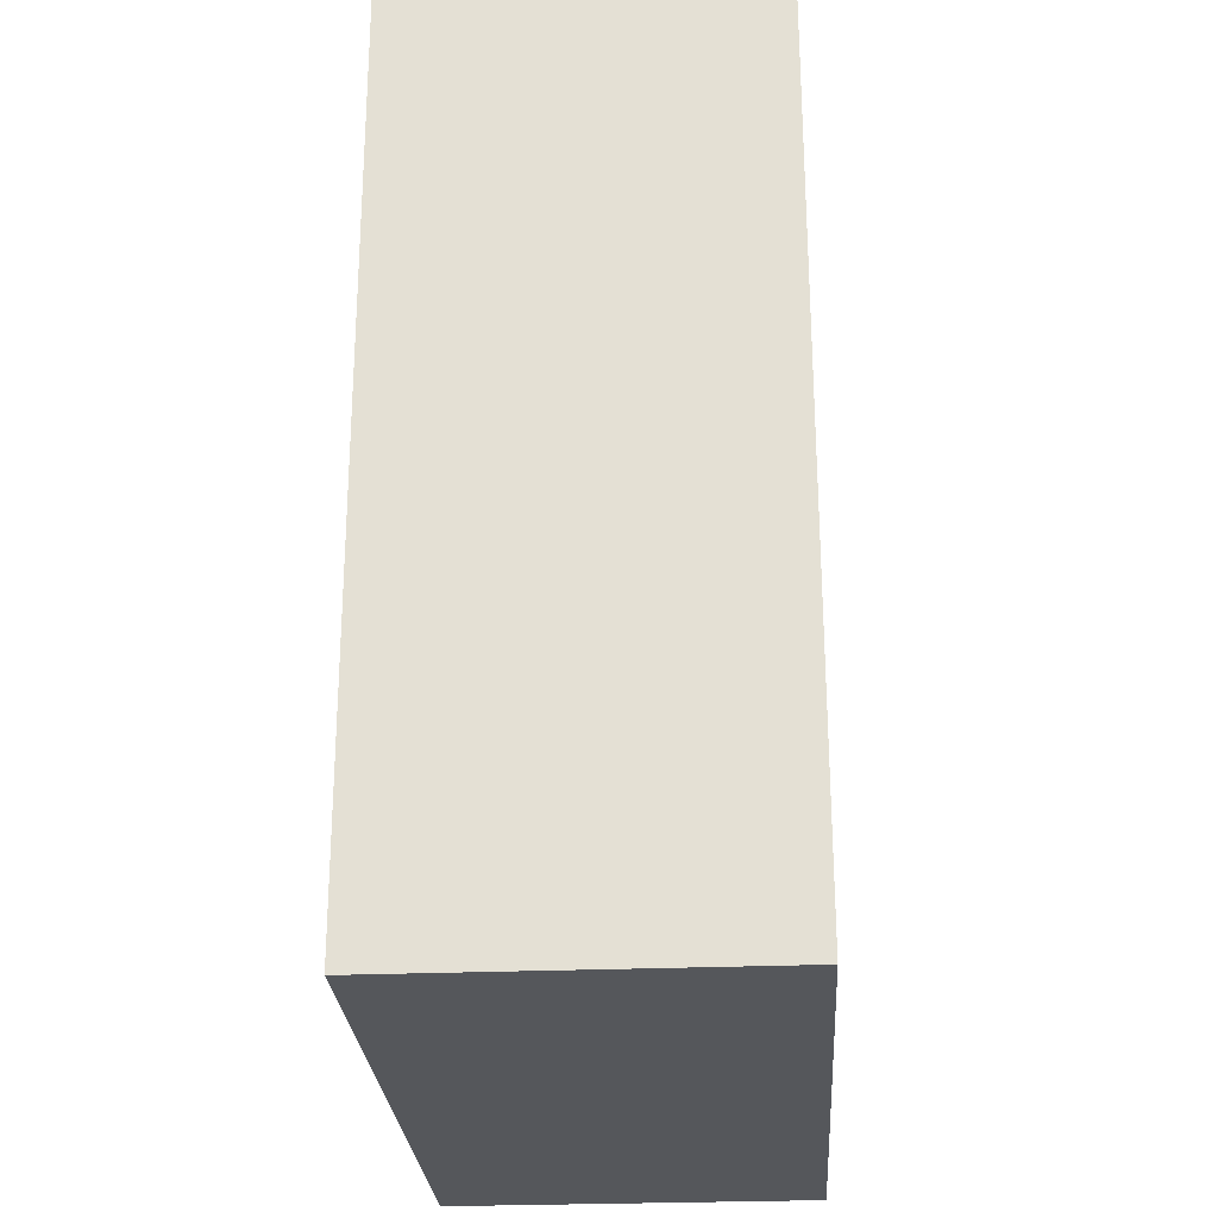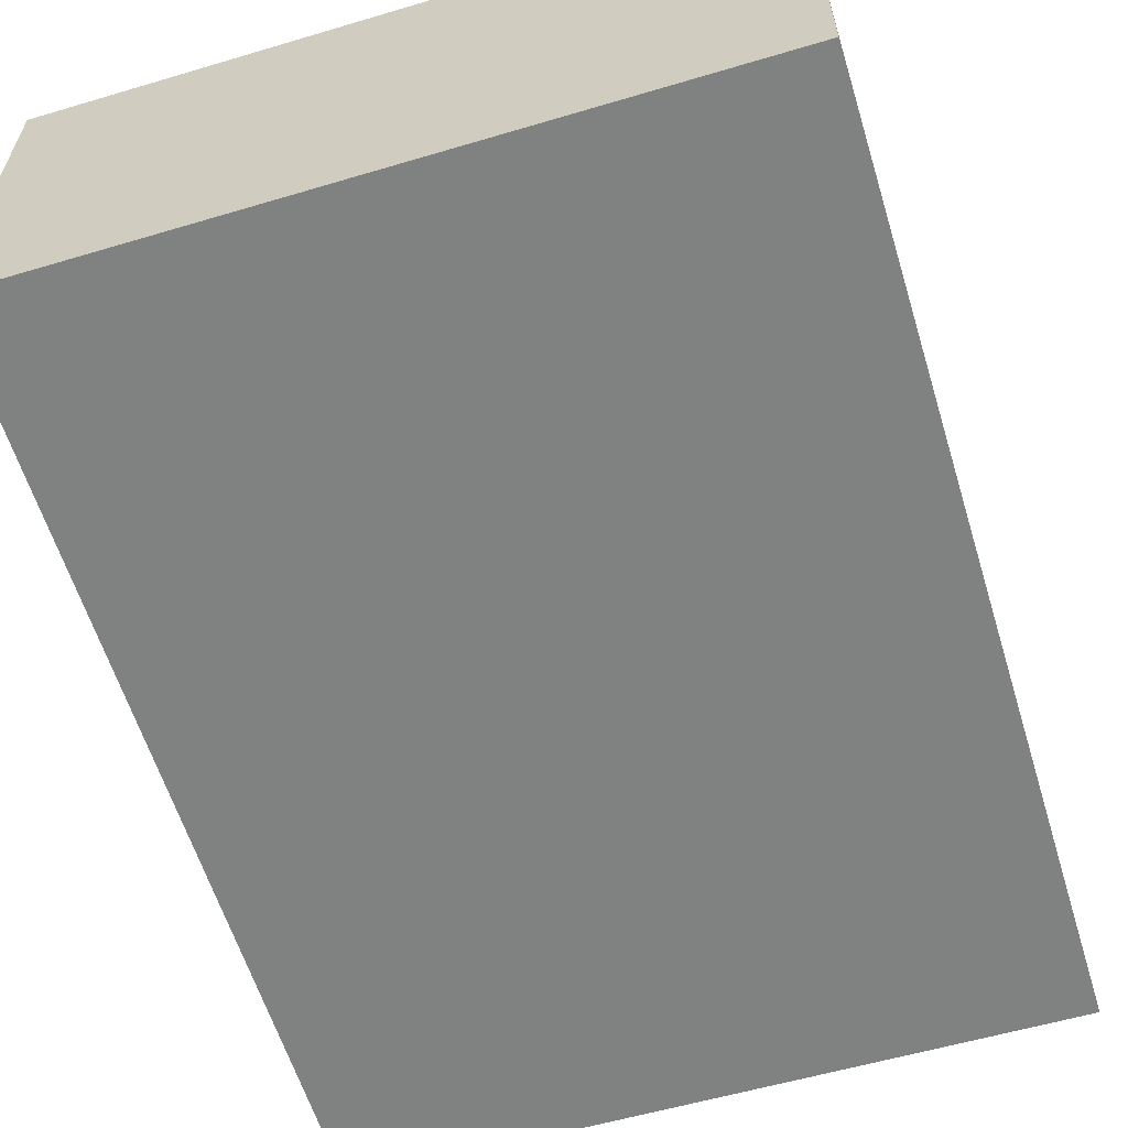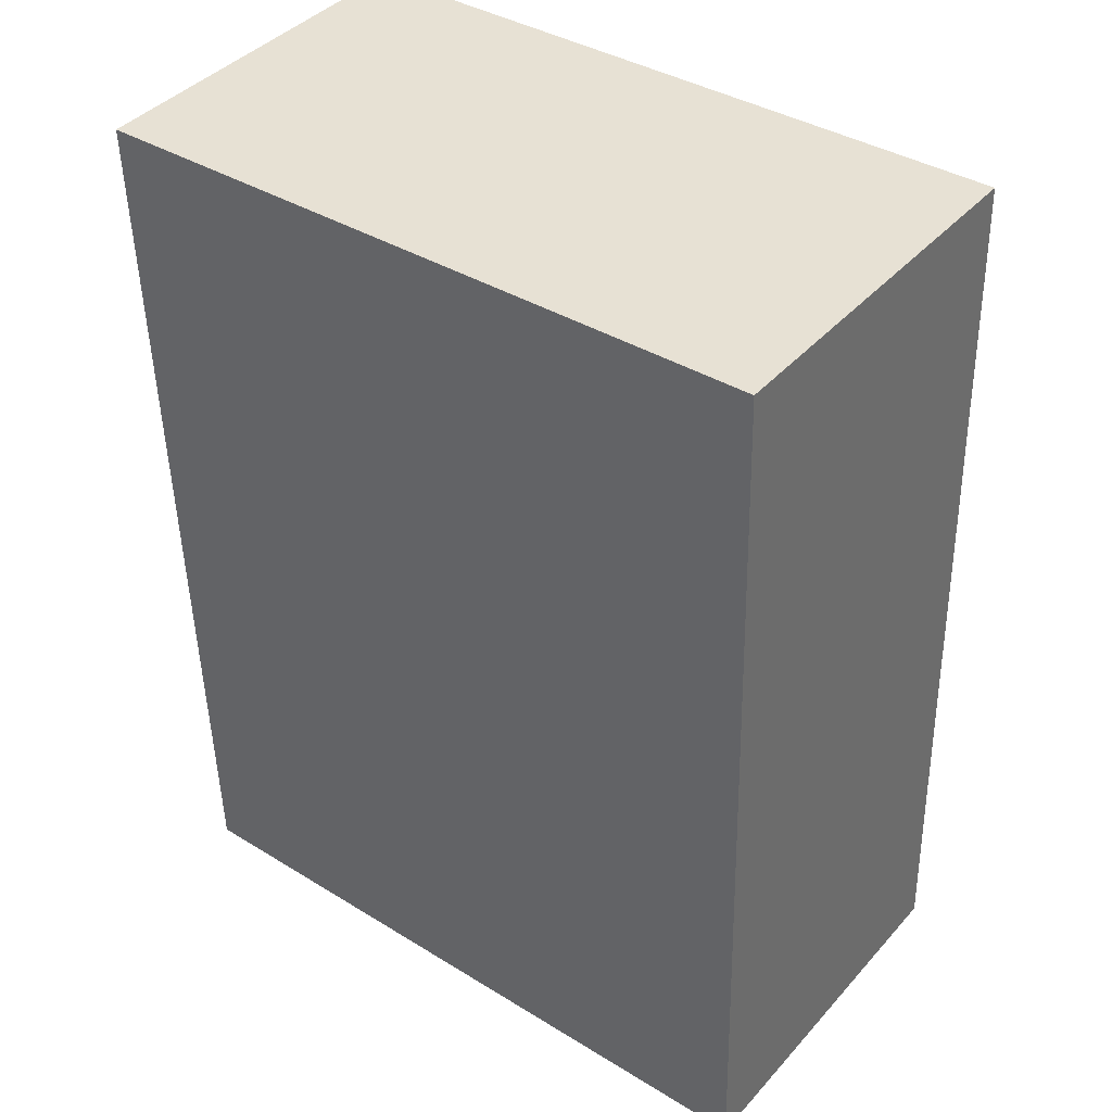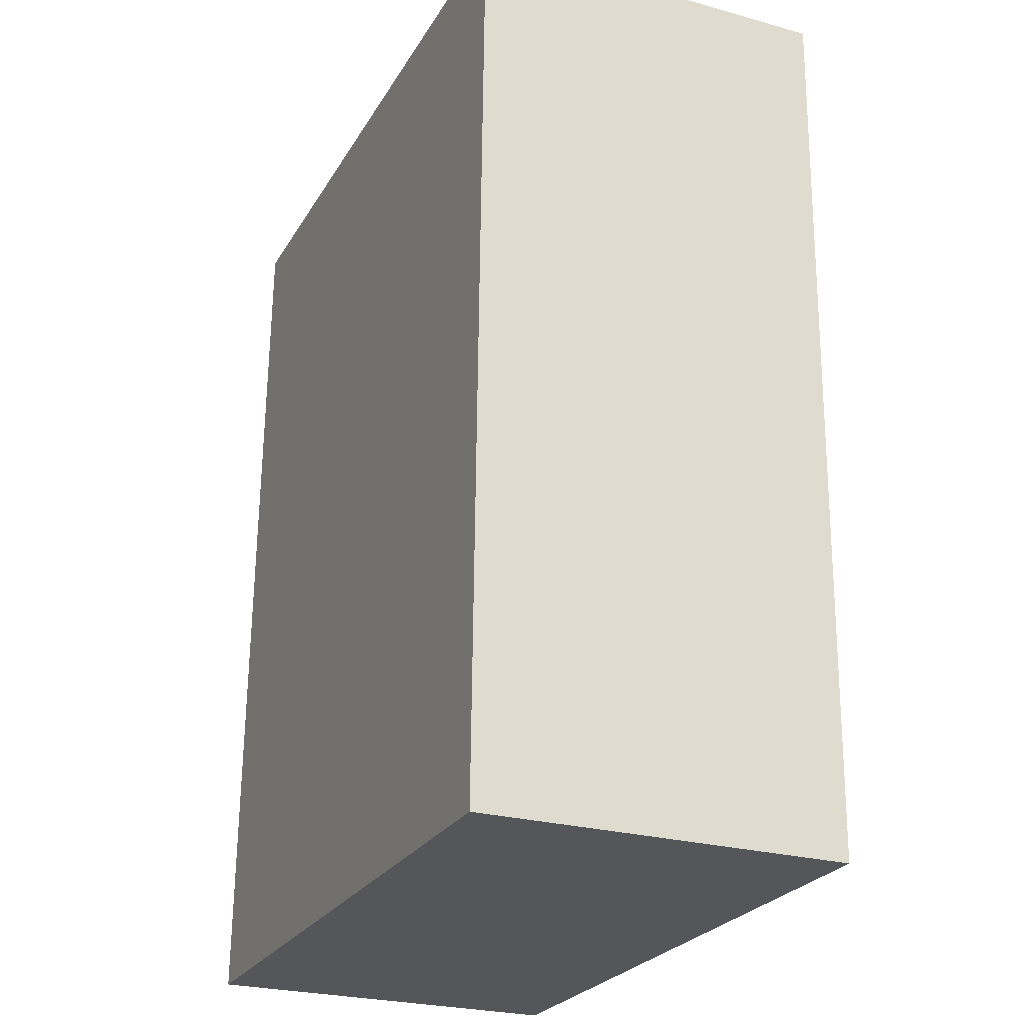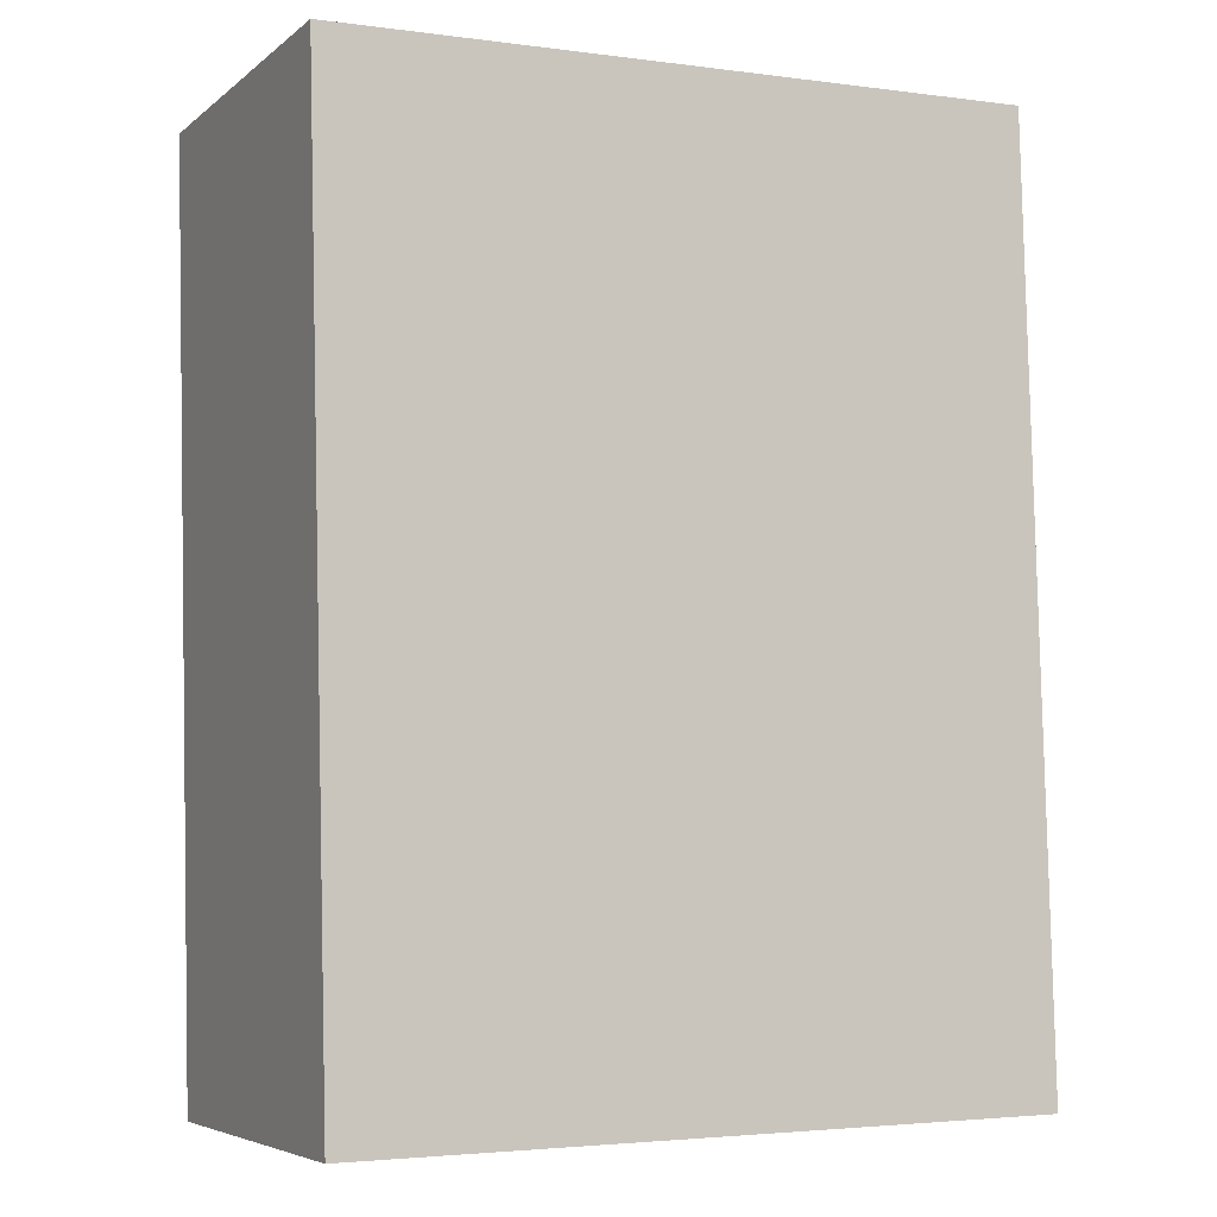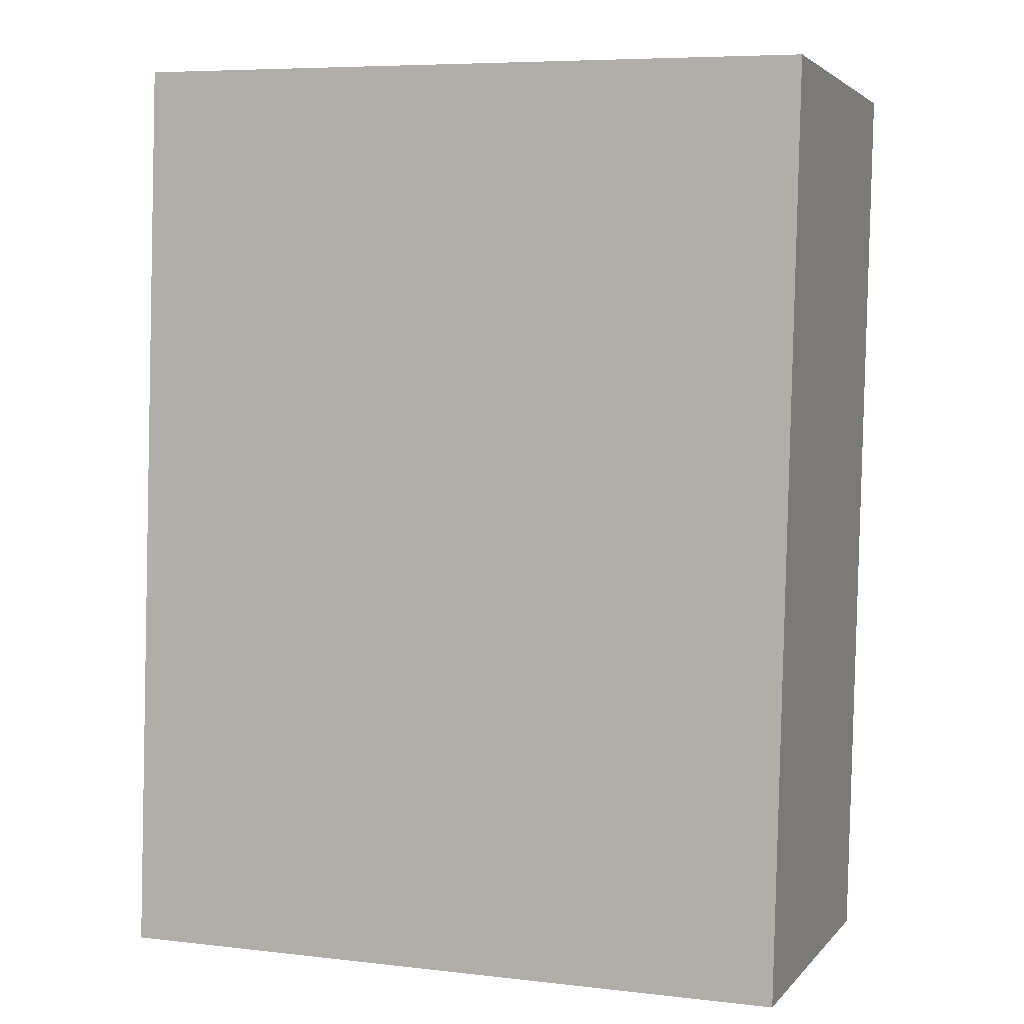
<metadata>
{"format":"obj","ext":"obj","renderer":"f3d","projection":"perspective","resolution":1024,"background":"white","views":[{"elev":-27.4,"azim":-86.4,"up":"+Z"},{"elev":-60.3,"azim":15.5,"up":"+Y"},{"elev":41.0,"azim":37.4,"up":"+Z"},{"elev":-26.0,"azim":-113.6,"up":"+Z"},{"elev":-5.6,"azim":-25.8,"up":"+Z"},{"elev":3.1,"azim":-160.2,"up":"+Z"}]}
</metadata>
<code>
v  0.198 3.209 -7.922
v  5.978 3.209 0.149
v  6.2 3.209 -7.837
v  0 3.209 1.965e-16
v  6.2 4.799e-16 -7.837
v  0.198 4.851e-16 -7.922
v  0 0 0
v  5.978 -9.124e-18 0.149
g defaultobject
f 1 2 3
f 2 1 4
f 5 1 3
f 1 5 6
f 6 4 1
f 4 6 7
f 7 2 4
f 2 7 8
f 8 3 2
f 3 8 5
f 8 6 5
f 6 8 7

</code>
